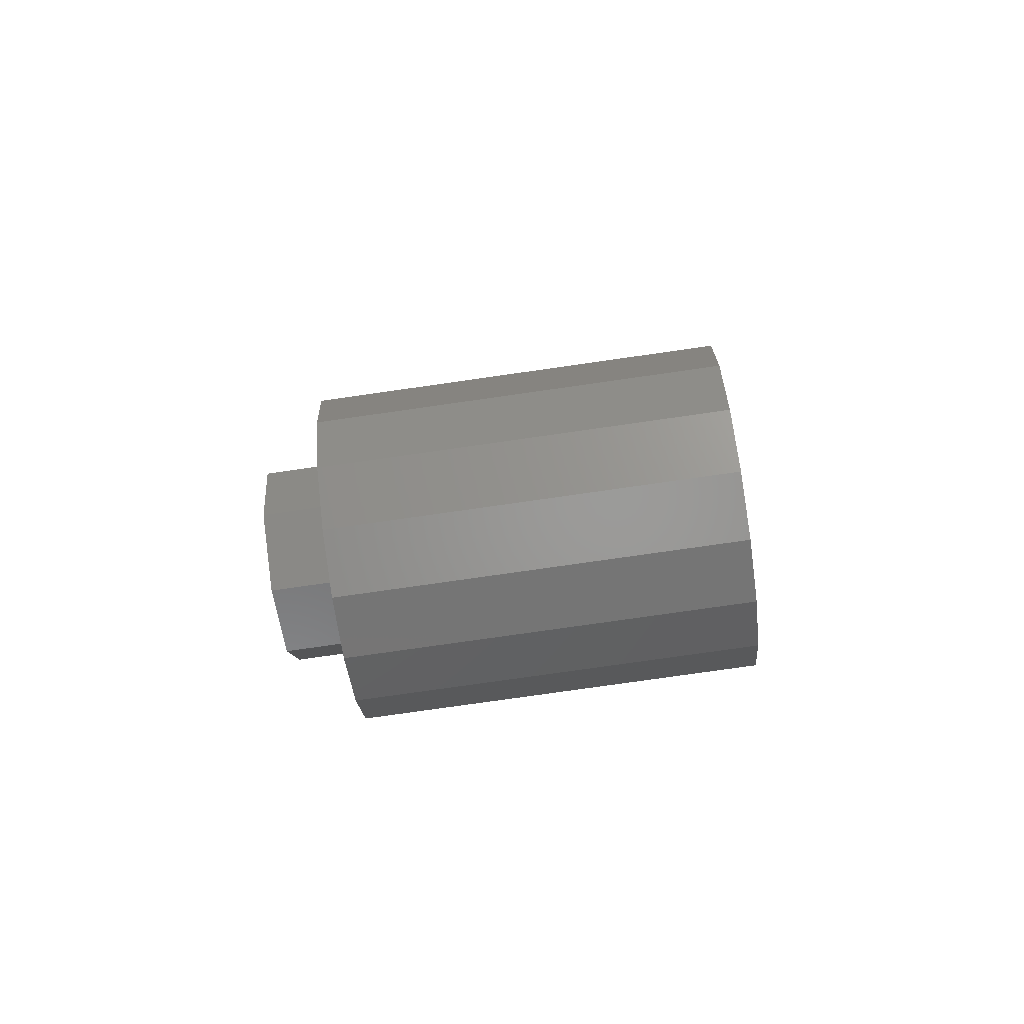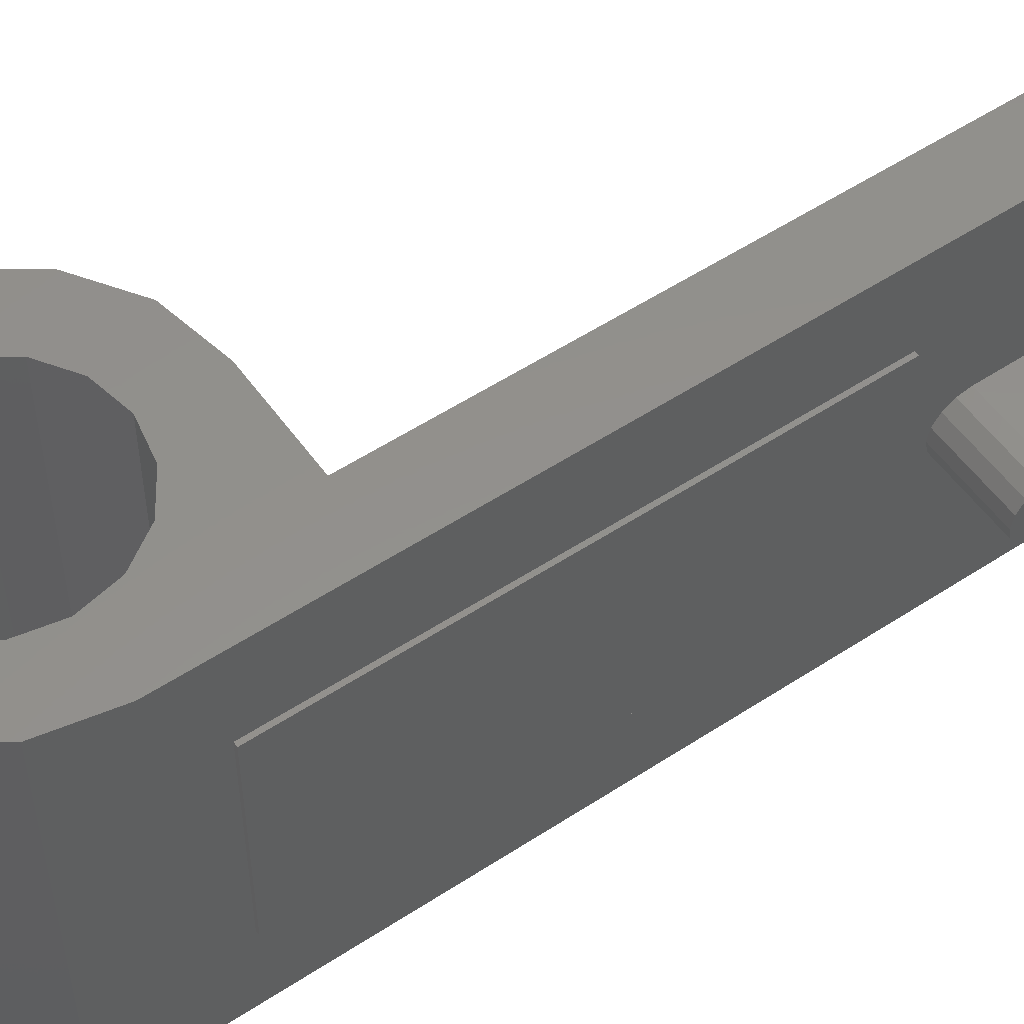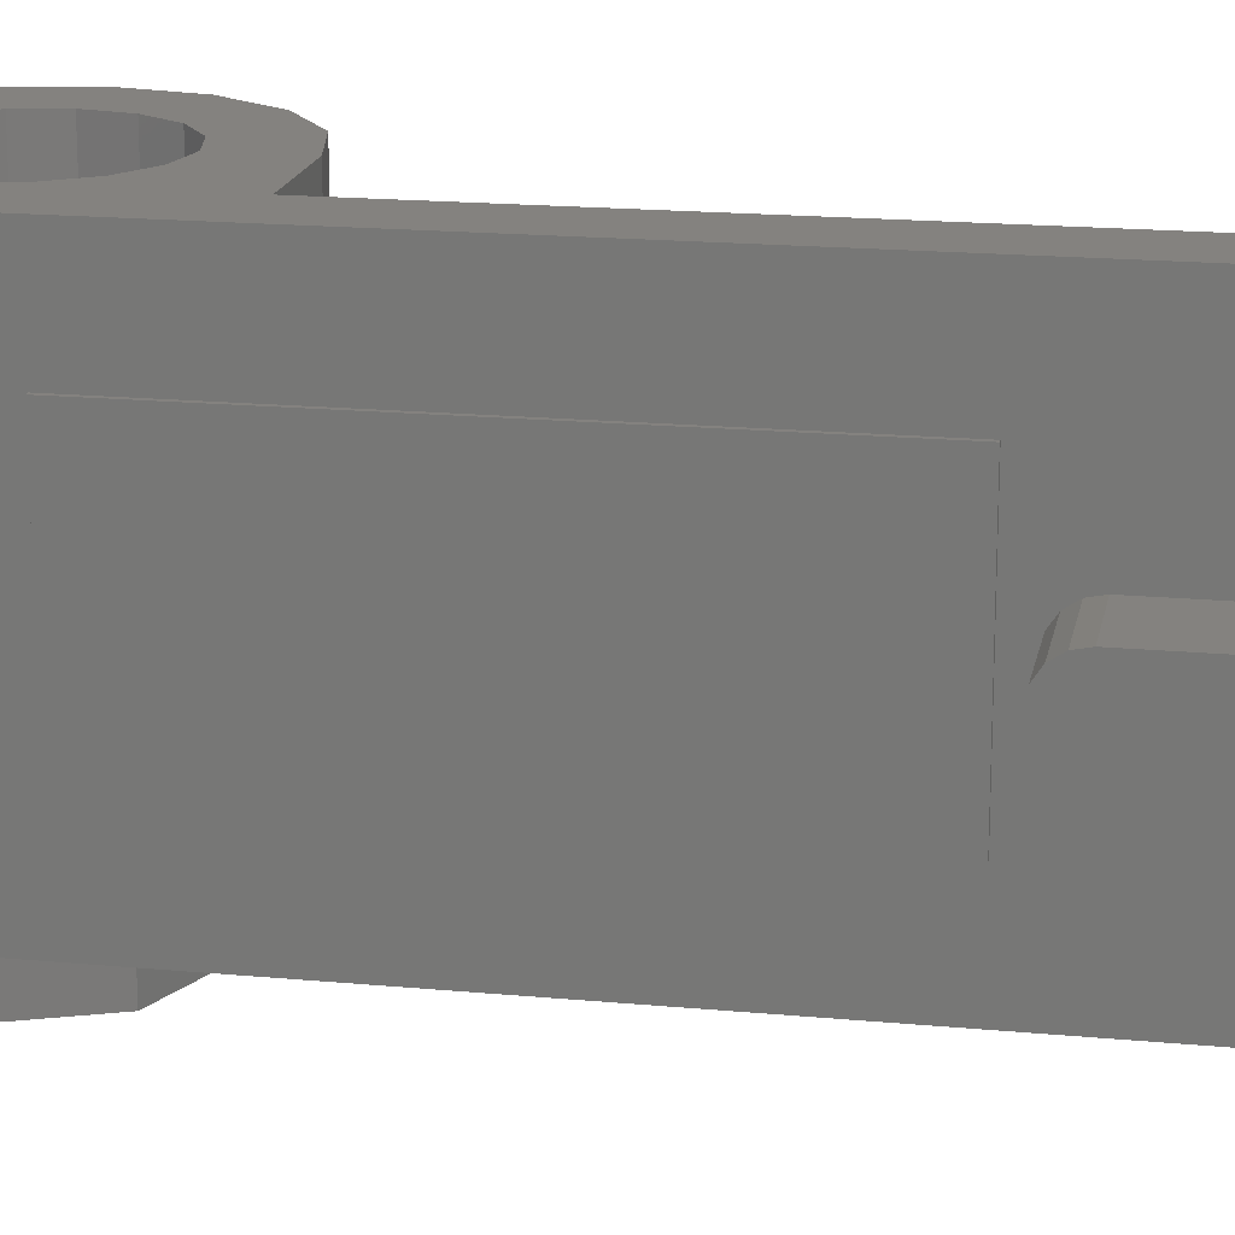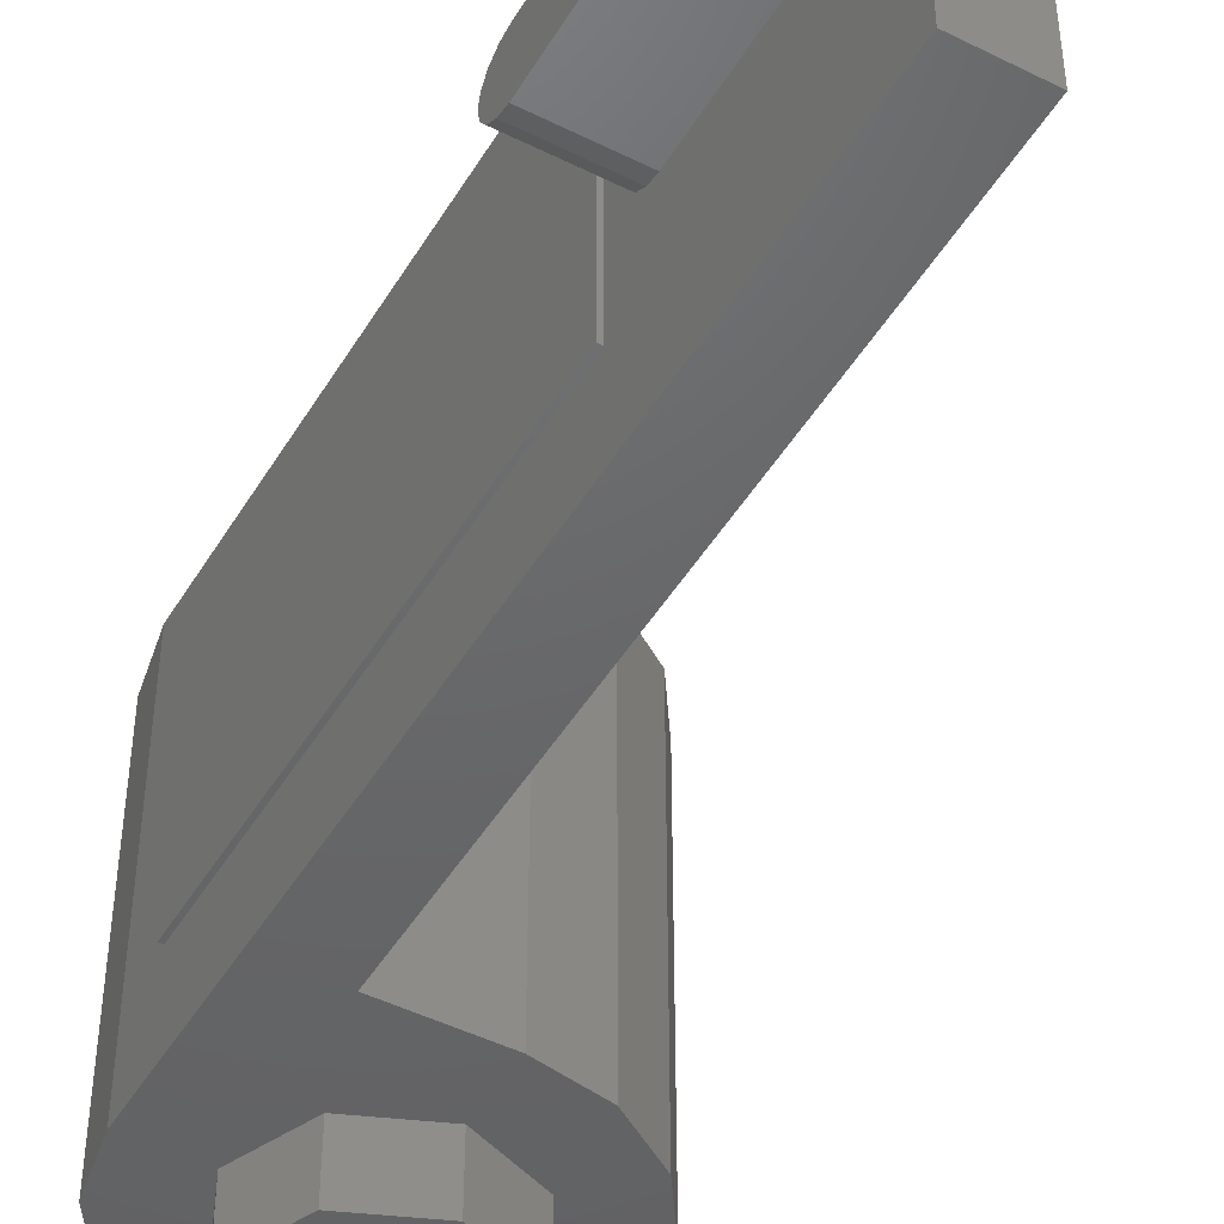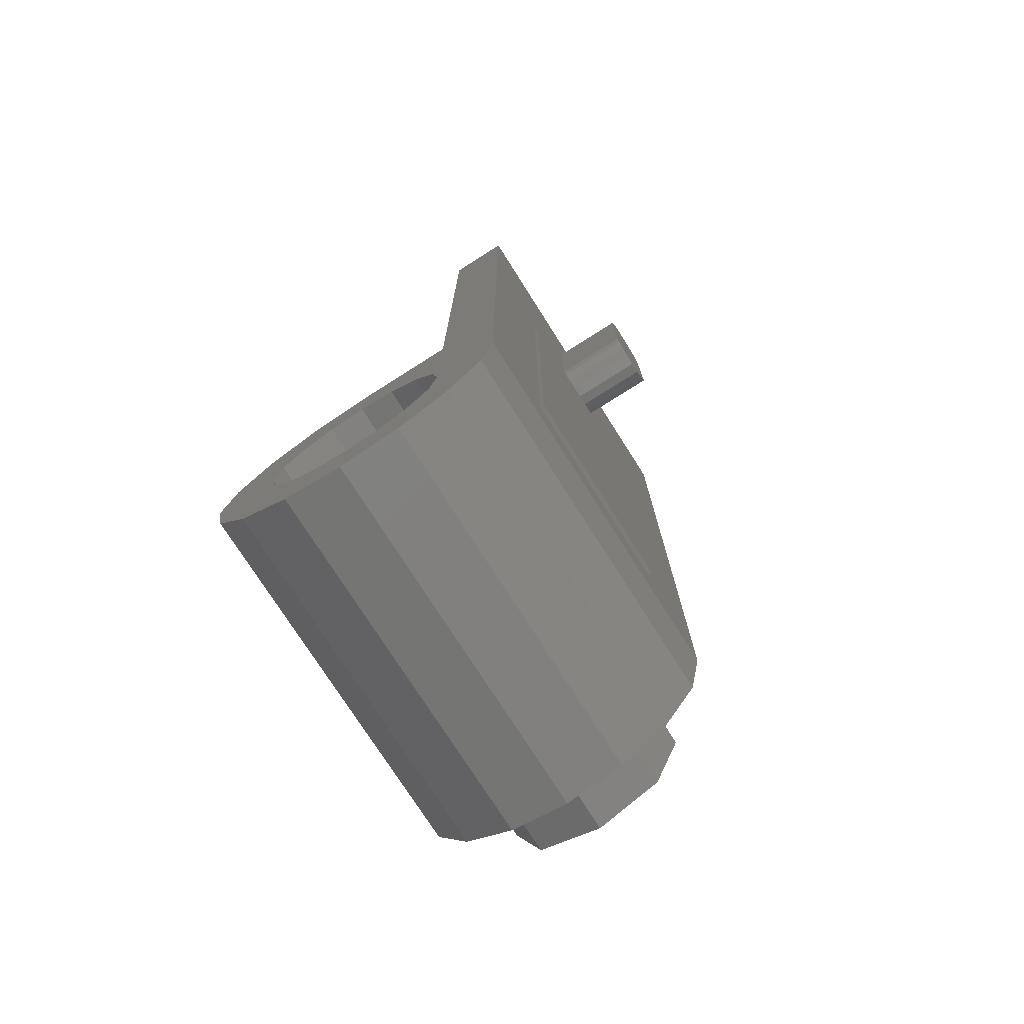
<metadata>
{"format":"stl","ext":"stl","renderer":"f3d","projection":"perspective","resolution":1024,"background":"white","views":[{"elev":-78.6,"azim":98.1,"up":"+Z"},{"elev":54.2,"azim":-124.9,"up":"+Y"},{"elev":17.7,"azim":-79.4,"up":"+Y"},{"elev":-46.9,"azim":-29.6,"up":"+Y"},{"elev":-75.3,"azim":-147.6,"up":"+Z"}]}
</metadata>
<code>
# stl→obj: 276 verts, 482 faces
v 0 0.16 0
v -0.24 0.16 0
v -0.2217 0.16 0.09184
v -0.1697 0.16 0.1697
v -0.09184 0.16 0.2217
v 0 0.16 0.24
v 0.09184 0.16 0.2217
v 0.1697 0.16 0.1697
v 0.2217 0.16 0.09184
v 0.24 0.16 -0
v 0.2217 0.16 -0.09184
v 0.1697 0.16 -0.1697
v 0.09184 0.16 -0.2217
v -0 0.16 -0.24
v -0.09184 0.16 -0.2217
v -0.1697 0.16 -0.1697
v -0.2217 0.16 -0.09184
v 0 0.96 0.4
v -0.1531 0.96 0.3696
v -0.4 0.96 0.4
v -0.2828 0.96 0.2828
v -0.3696 0.96 0.1531
v -0.4 0.96 -0
v 0 0 0
v -0.4 0 0
v -0.3696 0 -0.1531
v -0.2828 0 -0.2828
v -0.1531 0 -0.3696
v 0 0 -0.4
v 0.1531 0 -0.3696
v 0.2828 0 -0.2828
v 0.3696 0 -0.1531
v 0.4 0 0
v 0.3696 0 0.1531
v 0.2828 0 0.2828
v 0.1531 0 0.3696
v -0 0 0.4
v -0.24 0.56 1.84
v -0.24 0.48 1.84
v -0.24 0.5106 1.834
v -0.24 0.5366 1.817
v -0.24 0.5539 1.791
v -0.24 0.56 1.76
v -0.24 0.4 1.84
v -0.24 0.4 1.76
v -0.24 0.4061 1.791
v -0.24 0.4234 1.817
v -0.24 0.4494 1.834
v -0.24 0.4 1.68
v -0.24 0.48 1.68
v -0.24 0.4494 1.686
v -0.24 0.4234 1.703
v -0.24 0.4061 1.729
v -0.24 0.56 1.68
v -0.24 0.5539 1.729
v -0.24 0.5366 1.703
v -0.24 0.5106 1.686
v -0.4 0.4 1.84
v -0.4 0.48 1.84
v -0.4 0.4494 1.834
v -0.4 0.4234 1.817
v -0.4 0.4061 1.791
v -0.4 0.4 1.76
v -0.4 0.56 1.84
v -0.4 0.56 1.76
v -0.4 0.5539 1.791
v -0.4 0.5366 1.817
v -0.4 0.5106 1.834
v -0.4 0.48 1.36
v -0.4 0.5106 1.366
v -0.4 0.56 1.36
v -0.4 0.5366 1.383
v -0.4 0.5539 1.409
v -0.4 0.56 1.44
v -0.4 0.4 1.44
v -0.4 0.4061 1.409
v -0.4 0.4 1.36
v -0.4 0.4234 1.383
v -0.4 0.4494 1.366
v -0.52 0.48 1.76
v -0.52 0.56 1.76
v -0.52 0.5539 1.791
v -0.52 0.5366 1.817
v -0.52 0.5106 1.834
v -0.52 0.48 1.84
v -0.52 0.4494 1.834
v -0.52 0.4234 1.817
v -0.52 0.4061 1.791
v -0.52 0.4 1.76
v -0.52 0.4061 1.729
v -0.52 0.4234 1.703
v -0.52 0.4494 1.686
v -0.52 0.48 1.68
v -0.52 0.5106 1.686
v -0.52 0.5366 1.703
v -0.52 0.5539 1.729
v -0.6 0.48 1.76
v -0.6 0.4 1.76
v -0.6 0.4061 1.791
v -0.6 0.4234 1.817
v -0.6 0.4494 1.834
v -0.6 0.48 1.84
v -0.6 0.5106 1.834
v -0.6 0.5366 1.817
v -0.6 0.5539 1.791
v -0.6 0.56 1.76
v -0.6 0.56 1.44
v -0.6 0.5539 1.409
v -0.6 0.48 1.44
v -0.6 0.5366 1.383
v -0.6 0.5106 1.366
v -0.6 0.48 1.36
v -0.6 0.4494 1.366
v -0.6 0.4234 1.383
v -0.6 0.4061 1.409
v -0.6 0.4 1.44
v -0.4 0.96 2
v -0.4 0.96 0
v -0.4 0 2
v -0.24 0.96 2
v -0.24 0 2
v -0.24 0 0.4
v -0.24 0.96 0.4
v -0.4 0 0.4
v 0 0 0.4
v -0.24 0.96 0
v -0.2217 0.96 0.09184
v -0.1697 0.96 0.1697
v -0.09184 0.96 0.2217
v 0 0.96 0.24
v 0.09184 0.96 0.2217
v 0.1697 0.96 0.1697
v 0.2217 0.96 0.09184
v 0.24 0.96 -0
v 0.2217 0.96 -0.09184
v 0.1697 0.96 -0.1697
v 0.09184 0.96 -0.2217
v -0 0.96 -0.24
v -0.09184 0.96 -0.2217
v -0.1697 0.96 -0.1697
v -0.2217 0.96 -0.09184
v -0.3696 0.96 -0.1531
v -0.2828 0.96 -0.2828
v -0.1531 0.96 -0.3696
v 0 0.96 -0.4
v 0.1531 0.96 -0.3696
v 0.2828 0.96 -0.2828
v 0.3696 0.96 -0.1531
v 0.4 0.96 0
v 0.3696 0.96 0.1531
v 0.2828 0.96 0.2828
v 0.1531 0.96 0.3696
v -0 0.96 0.4
v -0.24 0.96 -0
v -0.32 0.96 -0
v -0.2956 0.96 0.1225
v -0.2263 0.96 0.2263
v -0.1225 0.96 0.2956
v -0 0.96 0.32
v -0 0.96 0.24
v 0.1225 0.96 0.2956
v 0.2263 0.96 0.2263
v 0.2956 0.96 0.1225
v 0.32 0.96 0
v 0.24 0.96 0
v 0.2956 0.96 -0.1225
v 0.2263 0.96 -0.2263
v 0.1225 0.96 -0.2956
v 0 0.96 -0.32
v 0 0.96 -0.24
v -0.1225 0.96 -0.2956
v -0.2263 0.96 -0.2263
v -0.2956 0.96 -0.1225
v -0.32 0.96 0
v 0.24 -0.16 0
v 0.24 0 0
v 0.1697 0 0.1697
v 0.1697 -0.16 0.1697
v -0 0 0.24
v -0 -0.16 0.24
v -0.1697 0 0.1697
v -0.1697 -0.16 0.1697
v -0.24 0 -0
v -0.24 -0.16 -0
v -0.1697 0 -0.1697
v -0.1697 -0.16 -0.1697
v 0 0 -0.24
v 0 -0.16 -0.24
v 0.1697 0 -0.1697
v 0.1697 -0.16 -0.1697
v 0 -0.16 0
v -0.41 0.22 0.132
v -0.41 0.284 0.23
v -0.41 0.676 0.23
v -0.41 0.74 0.132
v -0.41 0.74 1.308
v -0.41 0.676 1.21
v -0.41 0.284 1.21
v -0.41 0.22 1.308
v -0.41 0.48 1.21
v -0.41 0.284 1.031
v -0.41 0.676 1.031
v -0.41 0.284 0.4088
v -0.41 0.48 0.23
v -0.41 0.676 0.4088
v -0.41 0.5903 0.72
v -0.41 0.5192 0.6808
v -0.41 0.5192 0.7592
v -0.41 0.48 0.8303
v -0.41 0.4408 0.7592
v -0.41 0.3698 0.72
v -0.41 0.48 0.6098
v -0.41 0.4408 0.6808
v -0.41 0.555 0.9011
v -0.41 0.5265 0.9101
v -0.41 0.5265 1.053
v -0.41 0.676 0.916
v -0.41 0.405 0.9011
v -0.41 0.284 0.916
v -0.41 0.4335 1.053
v -0.41 0.4335 0.9101
v -0.41 0.555 0.5389
v -0.41 0.676 0.524
v -0.41 0.5265 0.3868
v -0.41 0.5265 0.5299
v -0.41 0.4335 0.3868
v -0.41 0.284 0.524
v -0.41 0.405 0.5389
v -0.41 0.4335 0.5299
v -0.41 0.3414 0.8586
v -0.41 0.2989 0.795
v -0.41 0.284 0.72
v -0.41 0.2989 0.645
v -0.41 0.3414 0.5814
v -0.41 0.676 0.72
v -0.41 0.6611 0.795
v -0.41 0.6186 0.8586
v -0.41 0.6186 0.5814
v -0.41 0.6611 0.645
v -0.41 0.5222 0.8219
v -0.41 0.558 0.798
v -0.41 0.5819 0.7622
v -0.41 0.3781 0.7622
v -0.41 0.402 0.798
v -0.41 0.4378 0.8219
v -0.41 0.5819 0.6778
v -0.41 0.558 0.642
v -0.41 0.5222 0.6181
v -0.41 0.4378 0.6181
v -0.41 0.402 0.642
v -0.41 0.3781 0.6778
v -0.41 0.5192 0.72
v -0.41 0.5162 0.735
v -0.41 0.5077 0.7477
v -0.41 0.495 0.7562
v -0.41 0.48 0.7592
v -0.41 0.48 0.6808
v -0.41 0.495 0.6838
v -0.41 0.5077 0.6923
v -0.41 0.5162 0.705
v -0.41 0.4408 0.72
v -0.41 0.4438 0.705
v -0.41 0.4523 0.6923
v -0.41 0.465 0.6838
v -0.41 0.465 0.7562
v -0.41 0.4523 0.7477
v -0.41 0.4438 0.735
v -0.41 0.5903 0.8303
v -0.41 0.5903 0.6098
v -0.41 0.3698 0.8303
v -0.41 0.3698 0.6098
v -0.41 0.48 0.72
v -0.4 0.22 1.308
v -0.4 0.74 1.308
v -0.4 0.74 0.132
v -0.4 0.22 0.132
f 1 2 3
f 1 3 4
f 1 4 5
f 1 5 6
f 1 6 7
f 1 7 8
f 1 8 9
f 1 9 10
f 1 10 11
f 1 11 12
f 1 12 13
f 1 13 14
f 1 14 15
f 1 15 16
f 1 16 17
f 1 17 2
f 18 19 20
f 19 21 20
f 21 22 20
f 22 23 20
f 24 25 26
f 24 26 27
f 24 27 28
f 24 28 29
f 24 29 30
f 24 30 31
f 24 31 32
f 24 32 33
f 24 33 34
f 24 34 35
f 24 35 36
f 24 36 37
f 38 39 40
f 38 40 41
f 38 41 42
f 38 42 43
f 44 45 46
f 44 46 47
f 44 47 48
f 44 48 39
f 49 50 51
f 49 51 52
f 49 52 53
f 49 53 45
f 54 43 55
f 54 55 56
f 54 56 57
f 54 57 50
f 58 59 60
f 58 60 61
f 58 61 62
f 58 62 63
f 64 65 66
f 64 66 67
f 64 67 68
f 64 68 59
f 69 70 71
f 70 72 71
f 72 73 71
f 73 74 71
f 75 76 77
f 76 78 77
f 78 79 77
f 79 69 77
f 80 81 82
f 80 82 83
f 80 83 84
f 80 84 85
f 80 85 86
f 80 86 87
f 80 87 88
f 80 88 89
f 80 89 90
f 80 90 91
f 80 91 92
f 80 92 93
f 80 93 94
f 80 94 95
f 80 95 96
f 80 96 81
f 97 98 99
f 97 99 100
f 97 100 101
f 97 101 102
f 97 102 103
f 97 103 104
f 97 104 105
f 97 105 106
f 107 108 109
f 108 110 109
f 110 111 109
f 111 112 109
f 112 113 109
f 113 114 109
f 114 115 109
f 115 116 109
f 71 64 117
f 71 117 118
f 77 71 118
f 77 118 25
f 58 77 25
f 58 25 119
f 64 58 119
f 64 119 117
f 120 121 44
f 120 44 38
f 121 122 49
f 121 49 44
f 122 123 54
f 122 54 49
f 123 120 38
f 123 38 54
f 75 63 98
f 75 98 116
f 74 107 106
f 74 106 65
f 107 116 98
f 107 98 106
f 124 122 121
f 124 121 119
f 25 24 125
f 25 125 124
f 123 122 125
f 123 125 18
f 117 119 121
f 117 121 120
f 20 117 120
f 20 120 123
f 2 126 127
f 2 127 3
f 3 127 128
f 3 128 4
f 4 128 129
f 4 129 5
f 5 129 130
f 5 130 6
f 6 130 131
f 6 131 7
f 7 131 132
f 7 132 8
f 8 132 133
f 8 133 9
f 9 133 134
f 9 134 10
f 10 134 135
f 10 135 11
f 11 135 136
f 11 136 12
f 12 136 137
f 12 137 13
f 13 137 138
f 13 138 14
f 14 138 139
f 14 139 15
f 15 139 140
f 15 140 16
f 16 140 141
f 16 141 17
f 17 141 126
f 17 126 2
f 25 118 142
f 25 142 26
f 26 142 143
f 26 143 27
f 27 143 144
f 27 144 28
f 28 144 145
f 28 145 29
f 29 145 146
f 29 146 30
f 30 146 147
f 30 147 31
f 31 147 148
f 31 148 32
f 32 148 149
f 32 149 33
f 33 149 150
f 33 150 34
f 34 150 151
f 34 151 35
f 35 151 152
f 35 152 36
f 36 152 153
f 36 153 37
f 65 43 42
f 65 42 66
f 66 42 41
f 66 41 67
f 67 41 40
f 67 40 68
f 68 40 39
f 68 39 59
f 59 39 48
f 59 48 60
f 60 48 47
f 60 47 61
f 61 47 46
f 61 46 62
f 62 46 45
f 62 45 63
f 89 45 53
f 89 53 90
f 90 53 52
f 90 52 91
f 91 52 51
f 91 51 92
f 92 51 50
f 92 50 93
f 93 50 57
f 93 57 94
f 94 57 56
f 94 56 95
f 95 56 55
f 95 55 96
f 96 55 43
f 96 43 81
f 98 89 88
f 98 88 99
f 99 88 87
f 99 87 100
f 100 87 86
f 100 86 101
f 101 86 85
f 101 85 102
f 102 85 84
f 102 84 103
f 103 84 83
f 103 83 104
f 104 83 82
f 104 82 105
f 105 82 81
f 105 81 106
f 107 74 73
f 107 73 108
f 108 73 72
f 108 72 110
f 110 72 70
f 110 70 111
f 111 70 69
f 111 69 112
f 112 69 79
f 112 79 113
f 113 79 78
f 113 78 114
f 114 78 76
f 114 76 115
f 115 76 75
f 115 75 116
f 154 155 156
f 154 156 127
f 127 156 157
f 127 157 128
f 128 157 158
f 128 158 129
f 129 158 159
f 129 159 160
f 160 159 161
f 160 161 131
f 131 161 162
f 131 162 132
f 132 162 163
f 132 163 133
f 133 163 164
f 133 164 165
f 165 164 166
f 165 166 135
f 135 166 167
f 135 167 136
f 136 167 168
f 136 168 137
f 137 168 169
f 137 169 170
f 170 169 171
f 170 171 139
f 139 171 172
f 139 172 140
f 140 172 173
f 140 173 141
f 141 173 174
f 141 174 126
f 155 23 22
f 155 22 156
f 156 22 21
f 156 21 157
f 157 21 19
f 157 19 158
f 158 19 153
f 158 153 159
f 159 153 152
f 159 152 161
f 161 152 151
f 161 151 162
f 162 151 150
f 162 150 163
f 163 150 149
f 163 149 164
f 164 149 148
f 164 148 166
f 166 148 147
f 166 147 167
f 167 147 146
f 167 146 168
f 168 146 145
f 168 145 169
f 169 145 144
f 169 144 171
f 171 144 143
f 171 143 172
f 172 143 142
f 172 142 173
f 173 142 118
f 173 118 174
f 175 176 177
f 175 177 178
f 178 177 179
f 178 179 180
f 180 179 181
f 180 181 182
f 182 181 183
f 182 183 184
f 184 183 185
f 184 185 186
f 186 185 187
f 186 187 188
f 188 187 189
f 188 189 190
f 190 189 176
f 190 176 175
f 191 175 178
f 191 178 180
f 191 180 182
f 191 182 184
f 191 184 186
f 191 186 188
f 191 188 190
f 191 190 175
f 192 193 194
f 192 194 195
f 196 197 198
f 196 198 199
f 195 194 197
f 195 197 196
f 199 198 193
f 199 193 192
f 198 200 201
f 202 200 197
f 203 204 193
f 194 204 205
f 206 207 208
f 206 208 209
f 209 208 210
f 209 210 211
f 212 213 207
f 210 213 211
f 213 212 211
f 207 206 212
f 214 215 216
f 214 216 217
f 218 219 220
f 218 220 221
f 222 223 224
f 222 224 225
f 226 227 228
f 226 228 229
f 219 218 230
f 219 230 231
f 219 231 232
f 232 233 227
f 233 234 227
f 234 228 227
f 235 236 217
f 236 237 217
f 237 214 217
f 223 222 238
f 223 238 239
f 223 239 235
f 209 240 241
f 209 241 242
f 209 242 206
f 211 243 209
f 243 244 209
f 244 245 209
f 206 246 212
f 246 247 212
f 247 248 212
f 212 249 250
f 212 250 251
f 212 251 211
f 252 253 208
f 253 254 208
f 254 255 208
f 255 256 208
f 257 258 207
f 258 259 207
f 259 260 207
f 260 252 207
f 261 262 213
f 262 263 213
f 263 264 213
f 264 257 213
f 256 265 210
f 265 266 210
f 266 267 210
f 267 261 210
f 268 235 269
f 235 268 214
f 269 235 222
f 218 270 232
f 232 270 271
f 271 228 232
f 226 224 204
f 216 220 200
f 214 268 215
f 271 229 228
f 225 269 222
f 221 270 218
f 221 215 268
f 221 268 270
f 229 271 269
f 229 269 225
f 224 223 205
f 224 205 204
f 204 203 227
f 204 227 226
f 225 224 226
f 225 226 229
f 202 217 216
f 202 216 200
f 200 220 219
f 200 219 201
f 216 215 221
f 216 221 220
f 232 231 230
f 232 230 218
f 228 234 232
f 234 233 232
f 214 237 235
f 237 236 235
f 235 239 238
f 235 238 222
f 268 206 242
f 268 242 241
f 268 241 240
f 268 240 209
f 269 212 248
f 269 248 247
f 269 247 246
f 269 246 206
f 271 211 251
f 271 251 250
f 271 250 249
f 271 249 212
f 270 209 245
f 270 245 244
f 270 244 243
f 270 243 211
f 256 255 272
f 255 254 272
f 254 253 272
f 253 252 272
f 252 260 272
f 260 259 272
f 259 258 272
f 258 257 272
f 257 264 272
f 264 263 272
f 263 262 272
f 262 261 272
f 261 267 272
f 267 266 272
f 266 265 272
f 265 256 272
f 273 274 196
f 273 196 199
f 274 275 195
f 274 195 196
f 275 276 192
f 275 192 195
f 276 273 199
f 276 199 192
f 276 275 274
f 276 274 273

</code>
